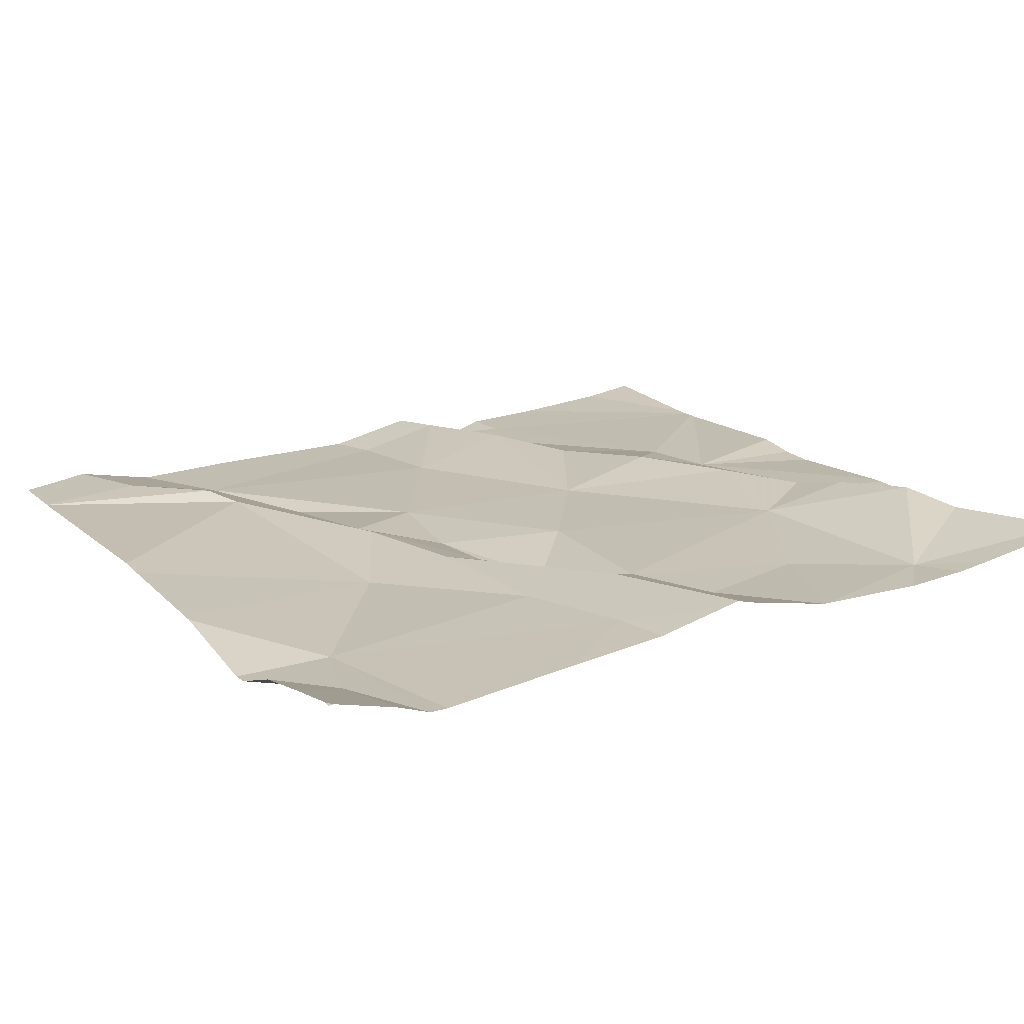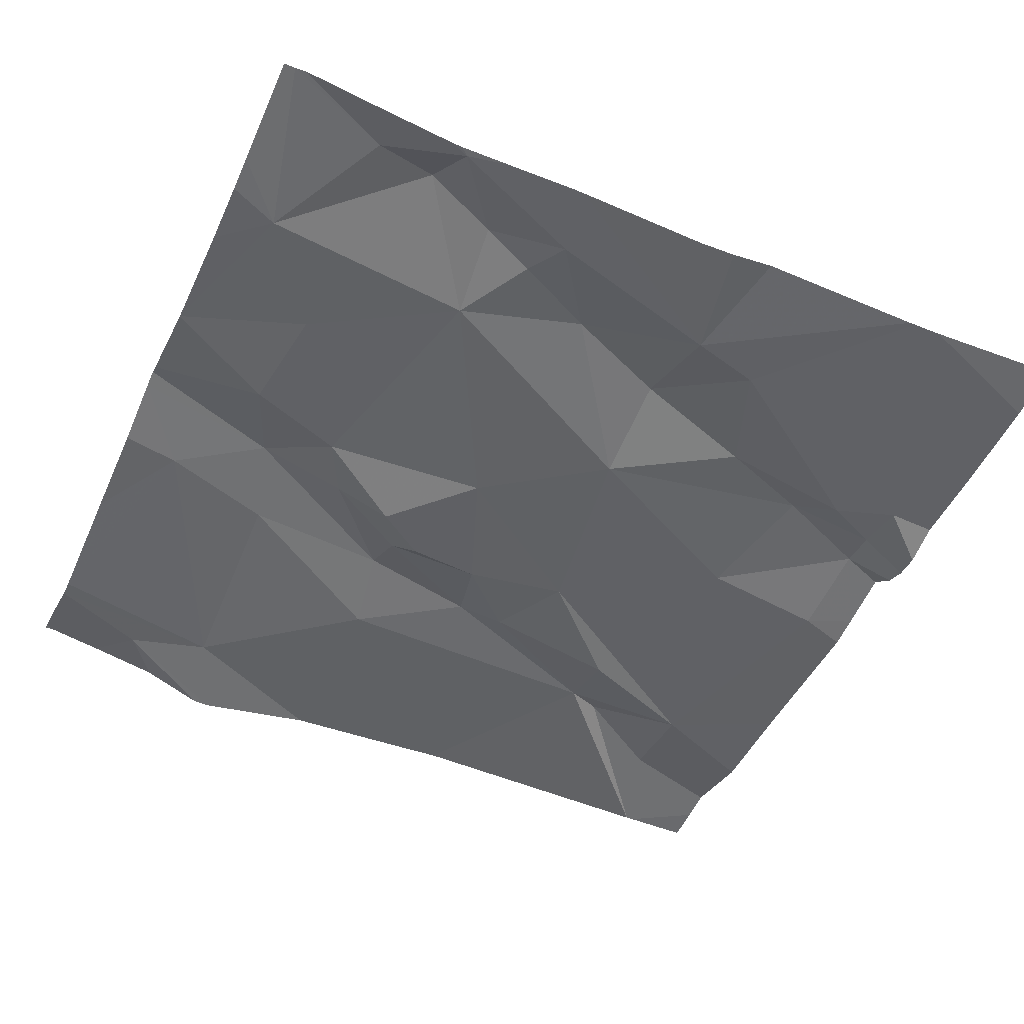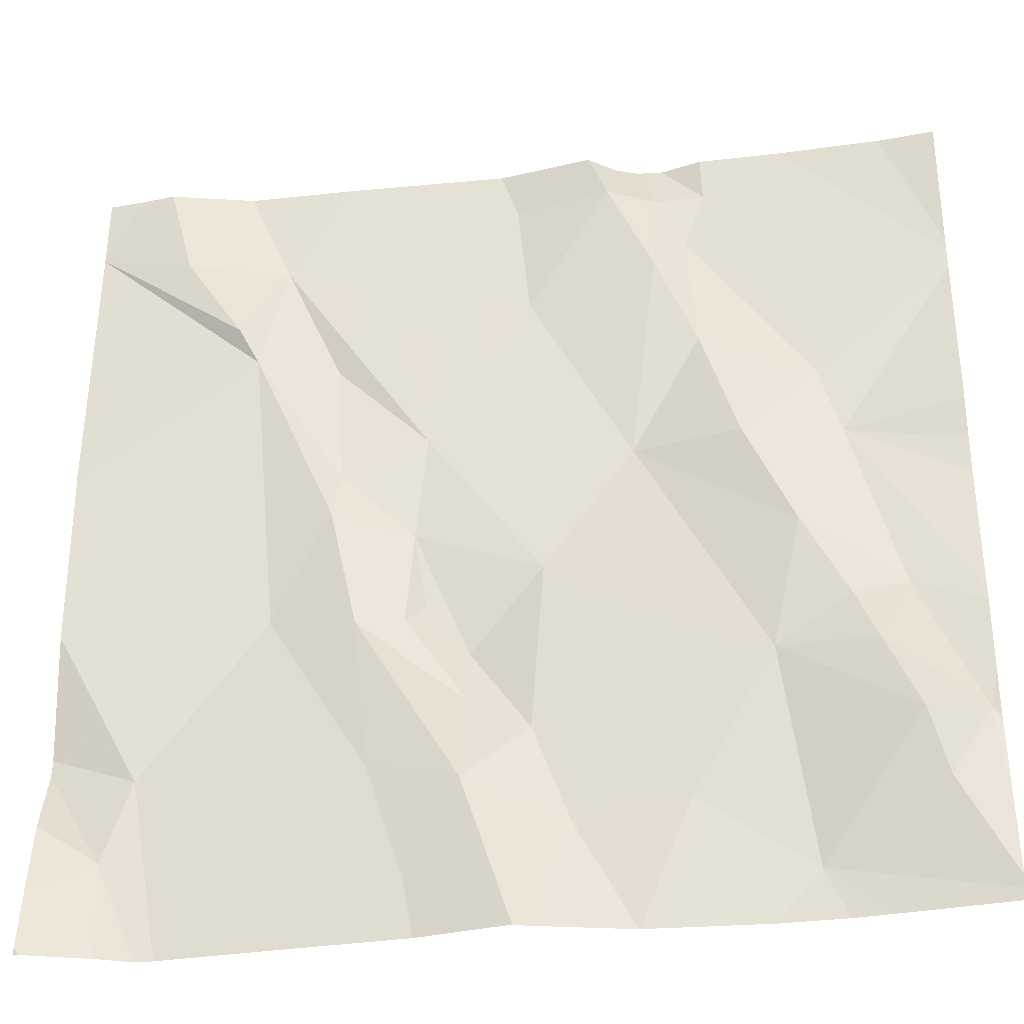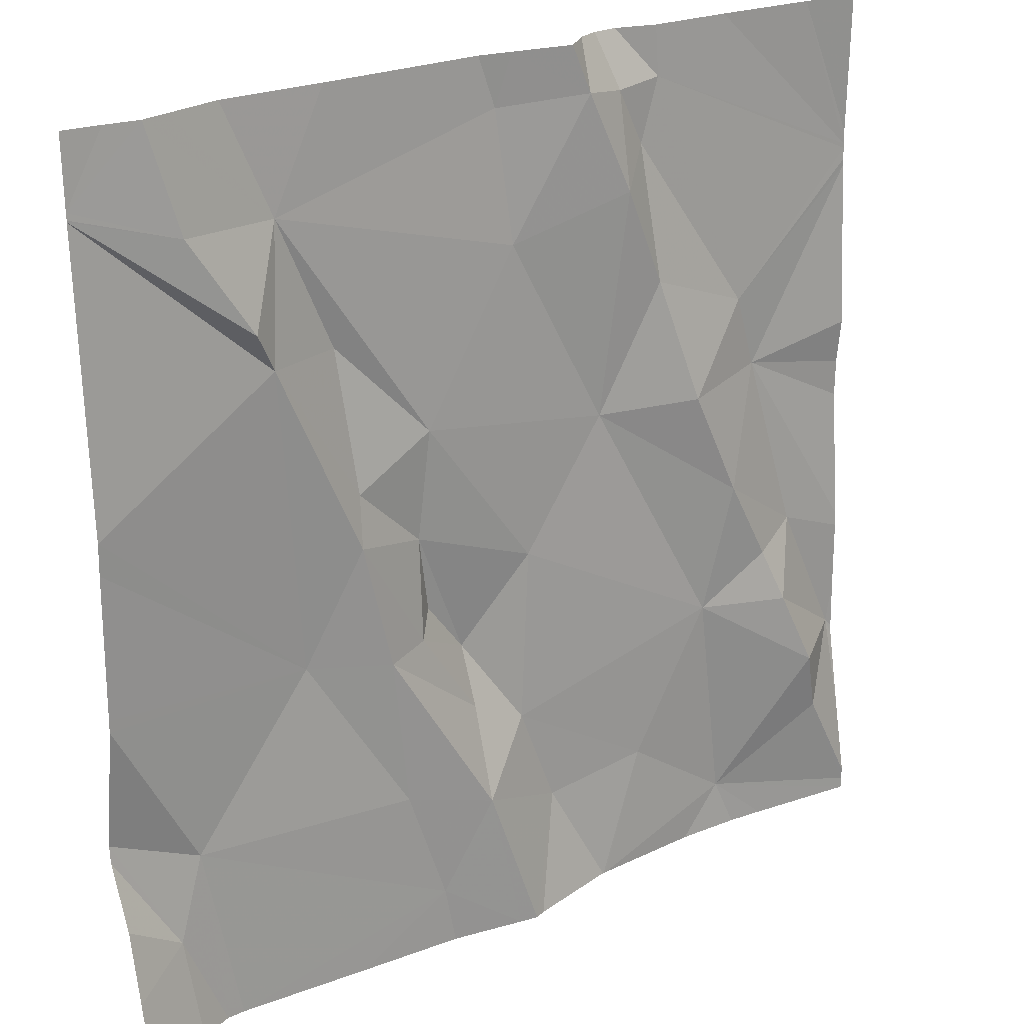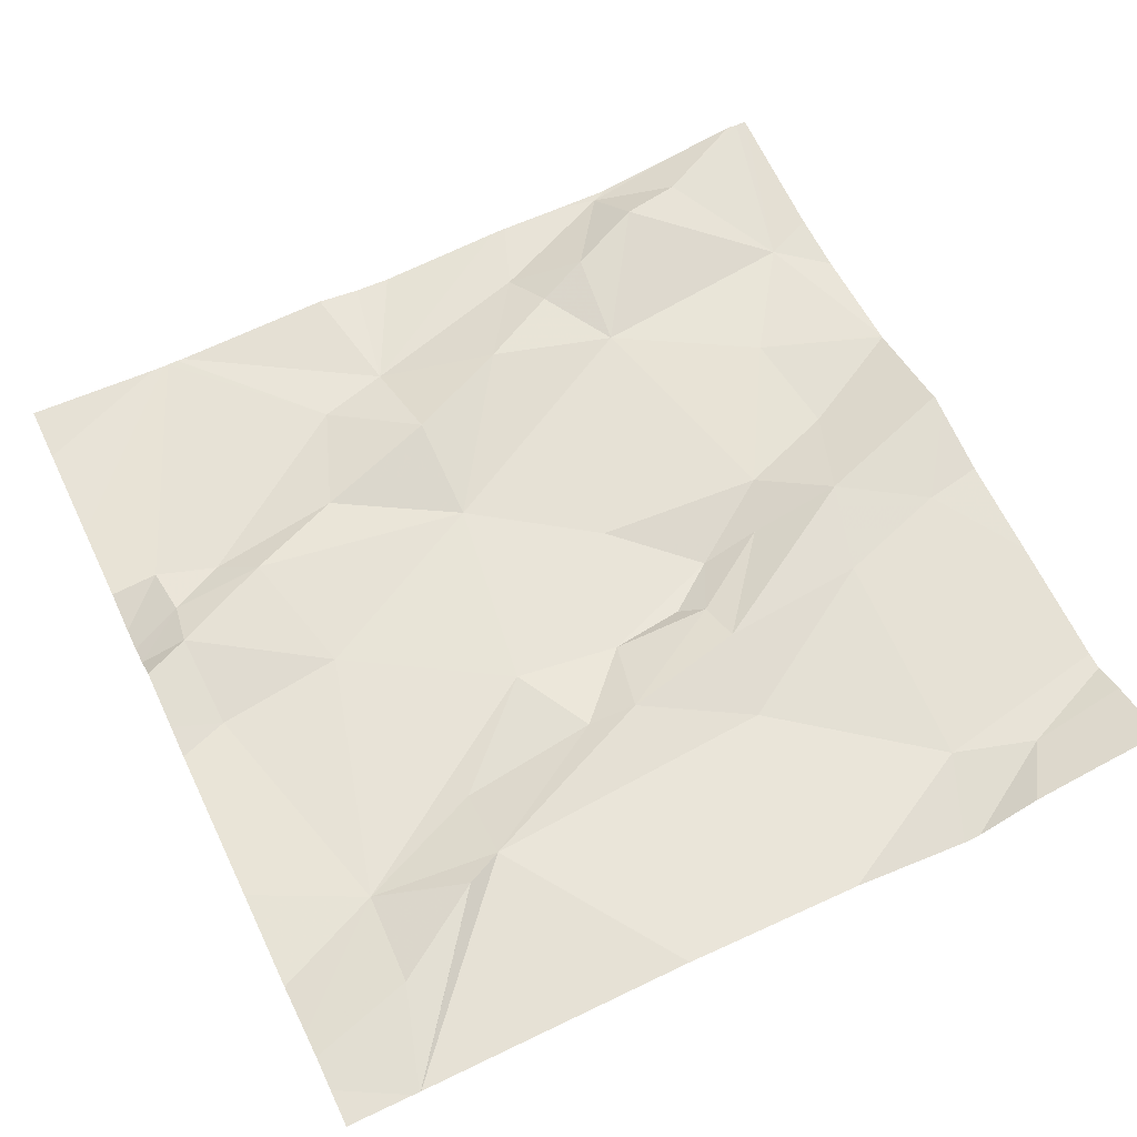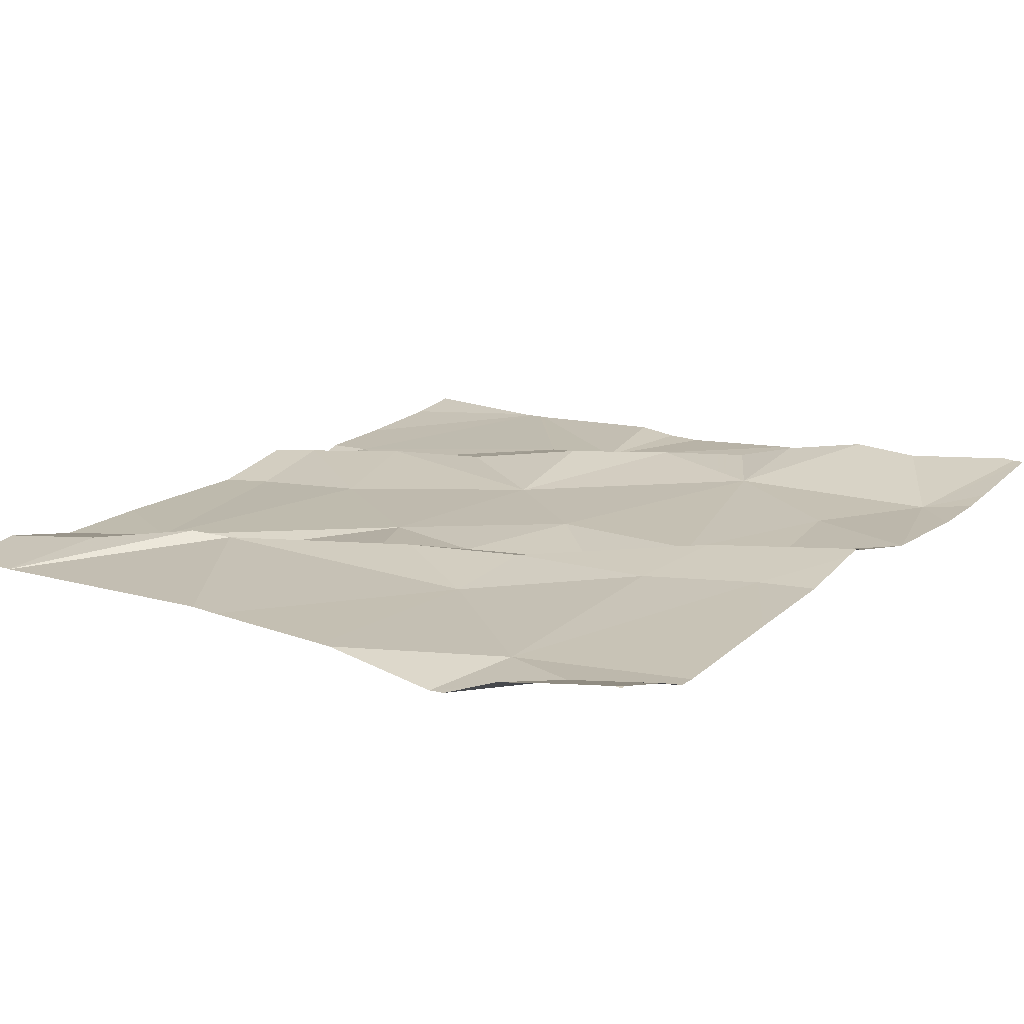
<metadata>
{"format":"obj","ext":"obj","renderer":"f3d","projection":"perspective","resolution":1024,"background":"white","views":[{"elev":18.7,"azim":-29.9,"up":"+Z"},{"elev":-45.6,"azim":66.0,"up":"+Z"},{"elev":-32.1,"azim":7.2,"up":"+Y"},{"elev":23.3,"azim":-37.9,"up":"+Y"},{"elev":59.0,"azim":-115.7,"up":"+Z"},{"elev":16.6,"azim":-53.9,"up":"+Z"}]}
</metadata>
<code>
v -139.5 278.8 500.7
v -139.4 278.8 500.7
v -139.4 278.6 500.7
v -139.4 278.9 500.7
v -139.4 278.9 500.7
v -139.3 278.9 500.7
v -139.5 279.2 500.7
v -139.6 279.2 500.7
v -138.8 279.2 500.7
v -138.8 279.2 500.7
v -139.3 279 500.7
v -139.2 278.8 500.7
v -139.5 279.1 500.7
v -139.5 279.1 500.7
v -138.8 278.7 500.7
v -139.2 279.3 500.7
v -139.4 279.1 500.7
v -139.7 278.4 500.8
v -139.1 279.2 500.7
v -139 279.3 500.7
v -138.9 279 500.7
v -139.3 279.4 500.7
v -139 279.1 500.7
v -139 279 500.7
v -139.6 278.6 500.7
v -138.8 278.7 500.7
v -139.2 279.2 500.7
v -139.1 279.3 500.7
v -139.1 279.2 500.7
v -139.4 278.8 500.7
v -139.3 278.7 500.7
v -139.3 278.7 500.7
v -138.9 279 500.7
v -139.1 279 500.7
v -139 278.7 500.7
v -138.9 278.8 500.8
v -139.1 279.4 500.7
v -139.2 279.4 500.7
v -139.3 278.8 500.7
v -138.9 278.7 500.8
v -138.9 278.7 500.8
v -139.3 278.6 500.8
v -139.2 278.6 500.7
v -138.8 278.8 500.7
v -139.1 278.5 500.7
v -138.9 278.5 500.7
v -139.1 279.3 500.7
v -139.4 279.4 500.7
v -139.3 278.5 500.7
v -138.8 279.4 500.7
v -138.8 278.4 500.8
v -139.7 278.5 500.7
v -139.6 279.4 500.7
v -138.8 278.6 500.8
v -139.2 278.5 500.7
v -139.2 279.4 500.7
v -139.6 279.4 500.7
v -138.8 279.2 500.7
v -138.9 278.4 500.8
v -138.8 278.4 500.8
v -139.6 278.4 500.7
v -138.8 278.6 500.7
v -139.2 278.4 500.8
v -139.6 278.4 500.7
v -138.9 278.4 500.7
v -139 278.4 500.7
v -139.3 278.4 500.7
v -138.8 278.5 500.8
v -139.3 278.4 500.8
v -139.7 279.3 500.7
v -139.7 279.3 500.7
v -139.7 278.6 500.7
v -139.7 278.8 500.7
v -139.7 279 500.7
v -139.7 278.9 500.7
v -139.7 278.8 500.7
v -139.7 279.3 500.7
v -139.7 279.3 500.7
v -139.7 278.5 500.7
v -139.7 278.4 500.8
v -139.6 279.4 500.7
v -139.7 278.6 500.7
v -139.7 278.6 500.7
v -138.8 279.2 500.7
v -138.8 279 500.7
v -138.8 279.2 500.7
v -138.8 278.8 500.7
v -138.8 278.9 500.7
v -138.8 278.9 500.7
v -138.8 278.4 500.8
v -138.8 278.6 500.7
v -138.8 278.6 500.7
v -138.8 278.5 500.8
v -139 279.4 500.7
v -139.6 278.4 500.7
v -139.1 278.4 500.7
v -139.1 278.4 500.7
v -139.2 278.4 500.8
v -139.1 278.4 500.7
v -139.4 278.4 500.7
v -139.7 278.4 500.7
v -139.7 278.4 500.8
v -139.1 279.4 500.7
v -139.1 279.4 500.7
v -138.8 279.4 500.7
v -138.8 279.4 500.7
v -139.7 279.4 500.7
v -139.7 279.4 500.7
v -138.9 279.4 500.7
f 2 1 3
f 5 4 6
f 81 7 53
f 11 6 12
f 70 13 71
f 11 17 5
f 4 5 14
f 6 11 5
f 20 19 21
f 7 16 22
f 21 23 24
f 86 21 84
f 14 5 17
f 16 7 27
f 56 28 38
f 28 16 27
f 29 28 27
f 1 4 14
f 1 14 74
f 2 30 4
f 4 1 2
f 31 30 32
f 73 1 76
f 32 30 2
f 105 9 50
f 77 8 81
f 85 33 89
f 98 55 63
f 71 8 78
f 8 13 7
f 7 17 11
f 11 27 7
f 7 14 17
f 7 13 14
f 33 21 24
f 23 21 19
f 34 12 35
f 35 36 34
f 30 39 6
f 24 23 34
f 29 27 34
f 6 39 31
f 35 40 36
f 35 41 40
f 42 32 2
f 43 12 31
f 36 44 33
f 35 45 46
f 47 28 29
f 23 29 34
f 36 40 44
f 29 23 19
f 103 47 104
f 20 47 19
f 4 30 6
f 34 27 11
f 9 20 58
f 36 33 24
f 12 43 35
f 19 47 29
f 36 24 34
f 47 20 37
f 104 47 37
f 61 79 101
f 42 3 49
f 46 54 35
f 55 45 43
f 42 49 69
f 25 52 64
f 96 45 97
f 97 45 55
f 55 42 63
f 84 33 85
f 49 3 25
f 31 32 43
f 3 42 2
f 45 35 43
f 97 55 99
f 52 25 72
f 3 1 25
f 103 28 47
f 42 55 43
f 39 30 31
f 34 11 12
f 94 20 9
f 31 12 6
f 32 42 43
f 54 41 35
f 49 25 95
f 44 62 15
f 96 46 45
f 58 21 86
f 33 44 26
f 21 33 84
f 37 20 94
f 44 40 41
f 95 25 64
f 41 62 44
f 68 46 51
f 38 28 103
f 62 41 54
f 54 68 62
f 62 68 90
f 46 68 54
f 64 52 61
f 48 7 22
f 63 42 69
f 70 14 13
f 18 80 102
f 26 44 15
f 71 13 8
f 72 25 73
f 15 62 91
f 73 25 1
f 50 10 106
f 74 14 70
f 75 1 74
f 61 52 79
f 76 1 75
f 60 46 59
f 78 8 77
f 58 20 21
f 65 46 66
f 79 52 82
f 79 80 18
f 9 10 50
f 22 16 56
f 82 52 83
f 94 9 109
f 66 46 96
f 83 52 72
f 87 33 26
f 56 16 28
f 88 33 87
f 67 49 100
f 89 33 88
f 90 68 51
f 57 7 48
f 91 62 92
f 69 49 67
f 92 62 93
f 93 62 90
f 59 46 65
f 60 51 46
f 53 7 57
f 99 55 98
f 100 49 95
f 101 79 18
f 81 8 7
f 107 77 81
f 108 77 107
f 109 9 105

</code>
